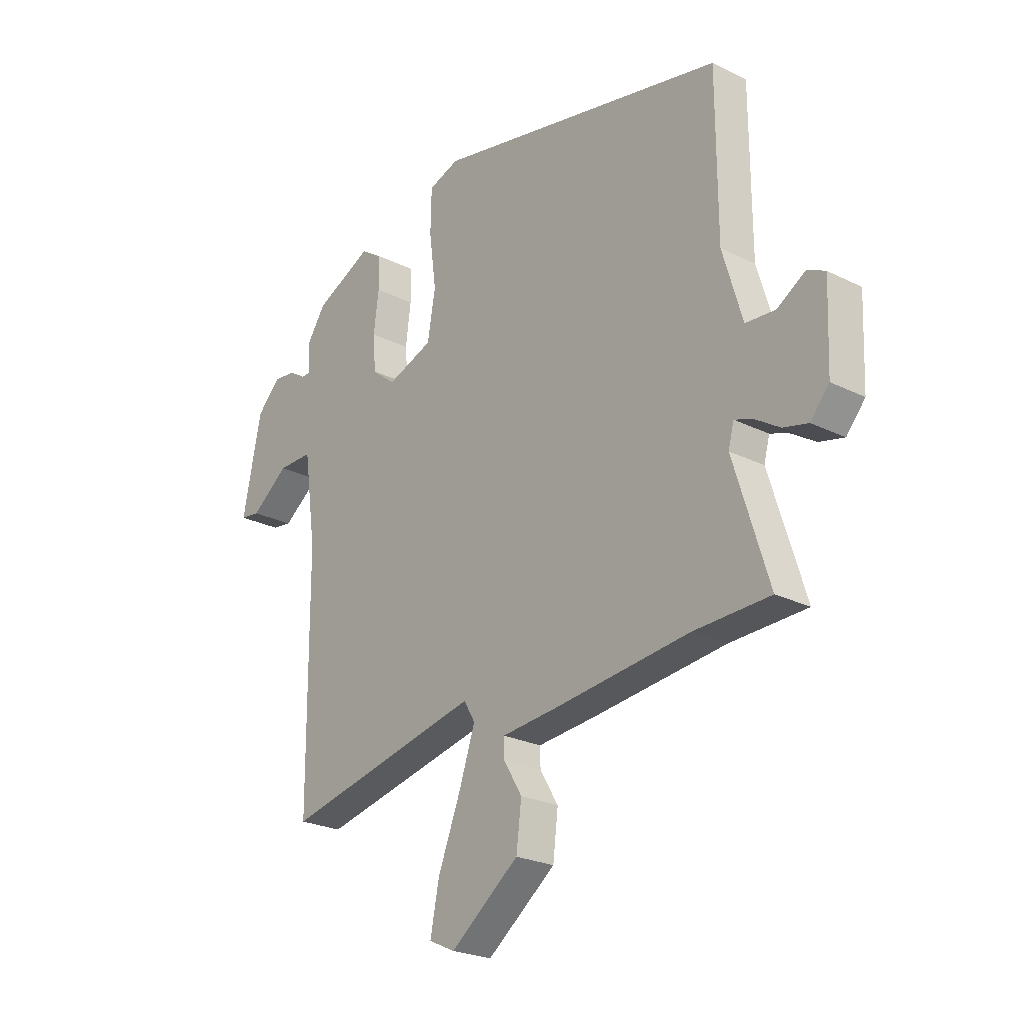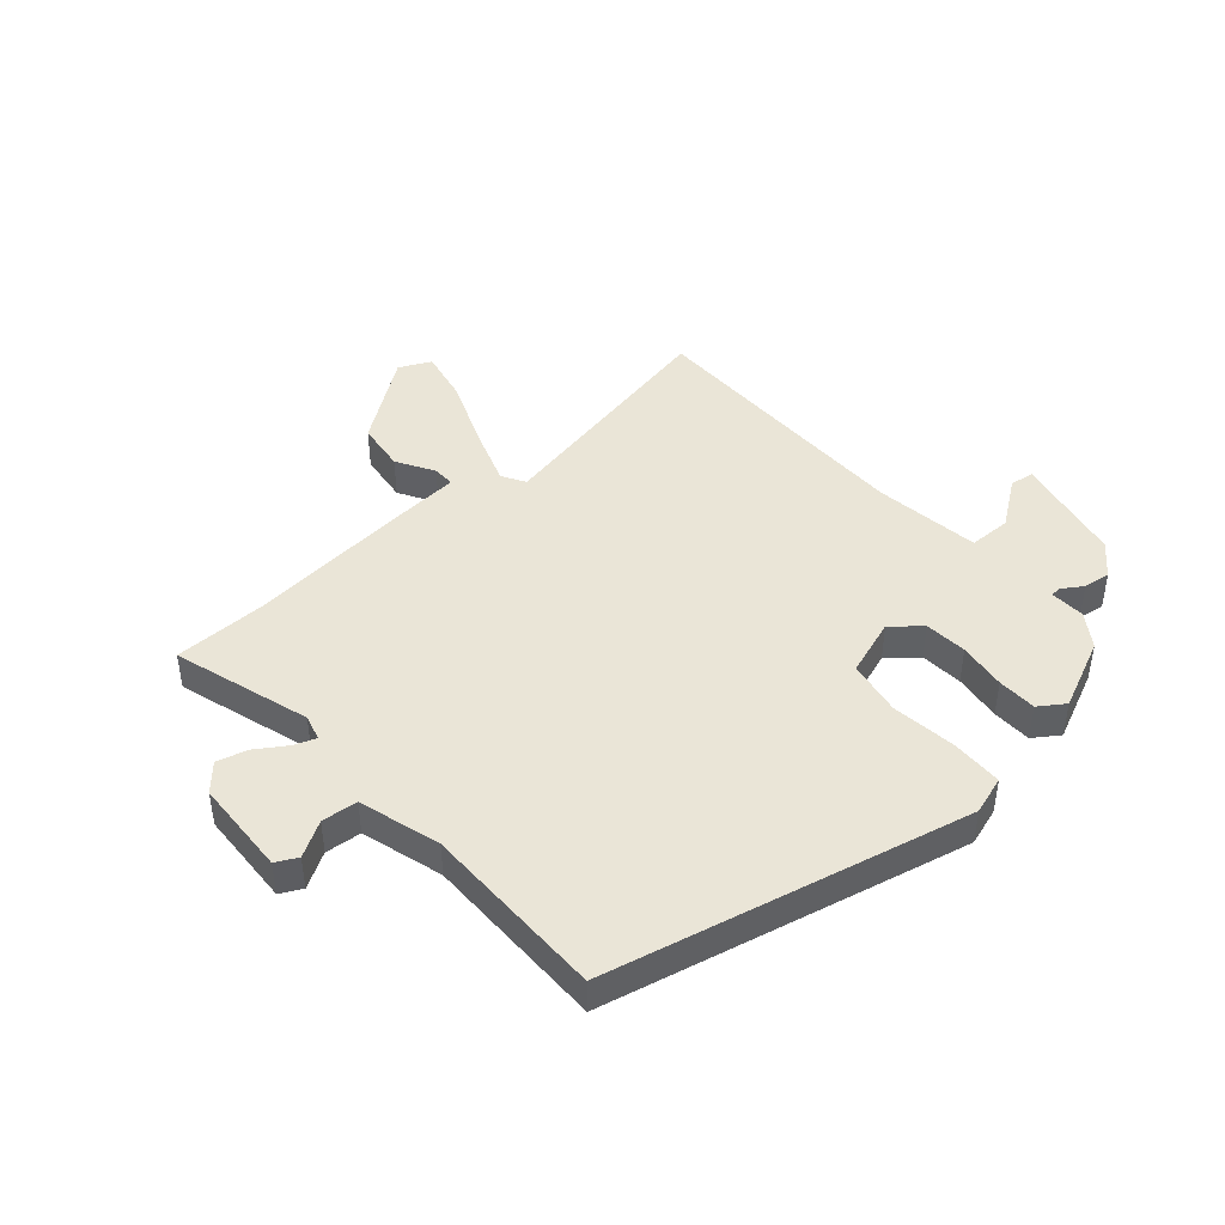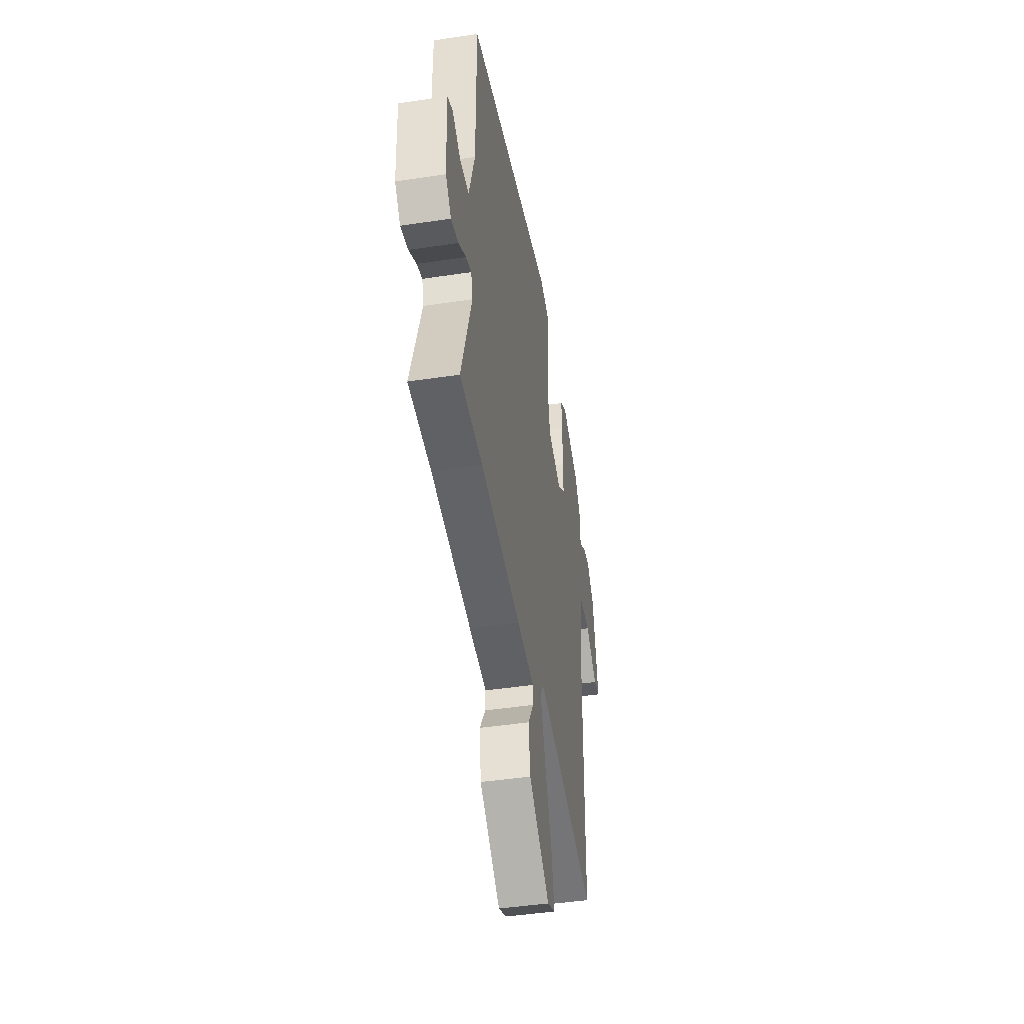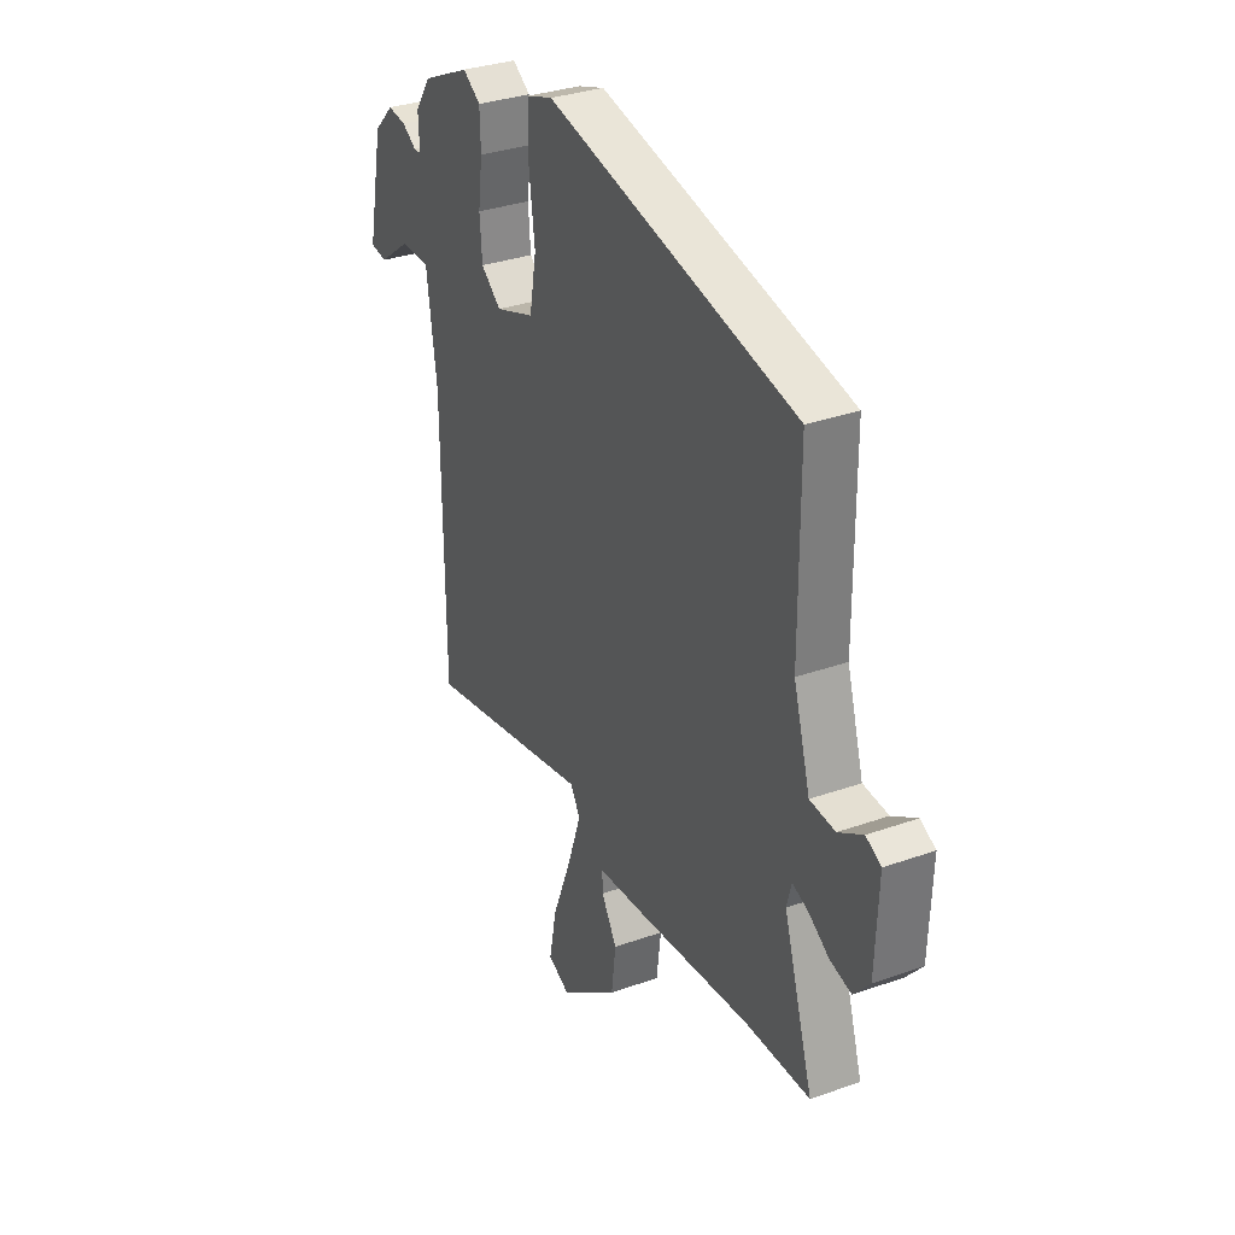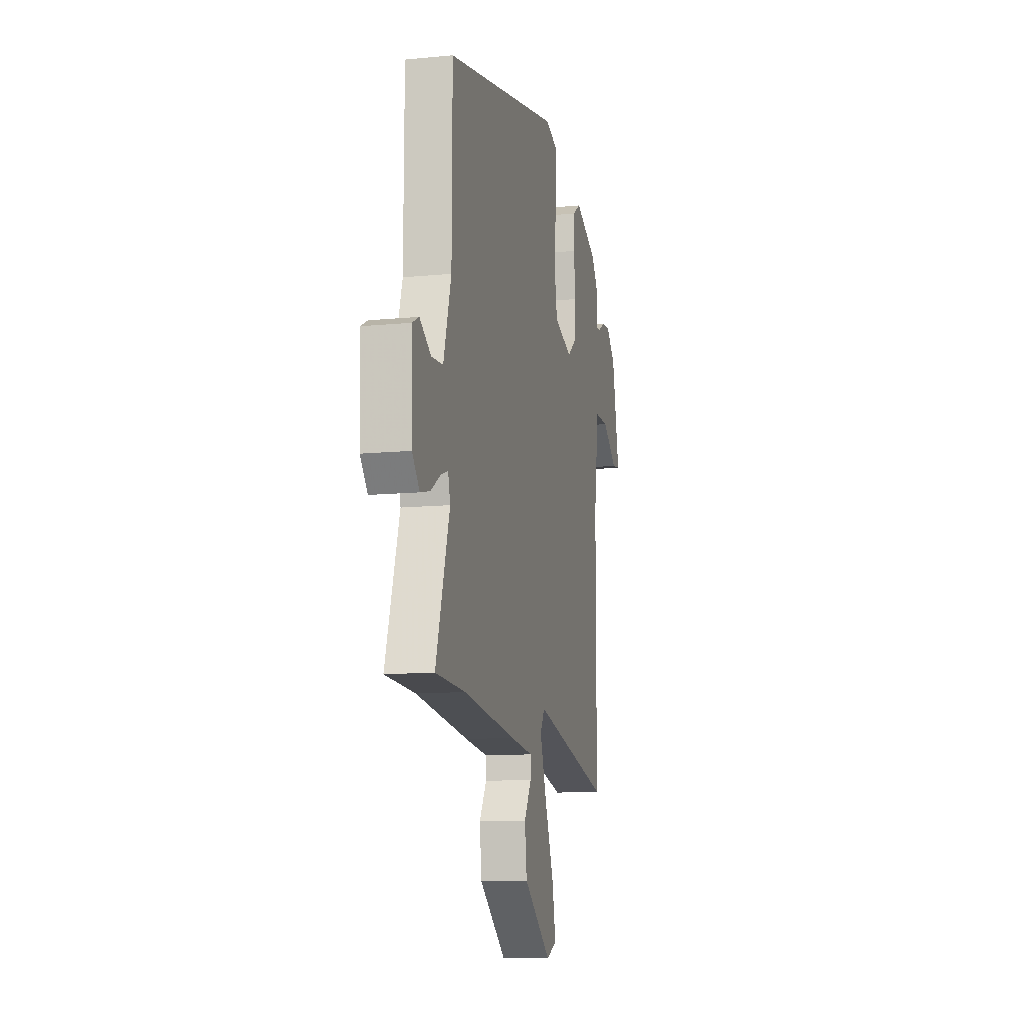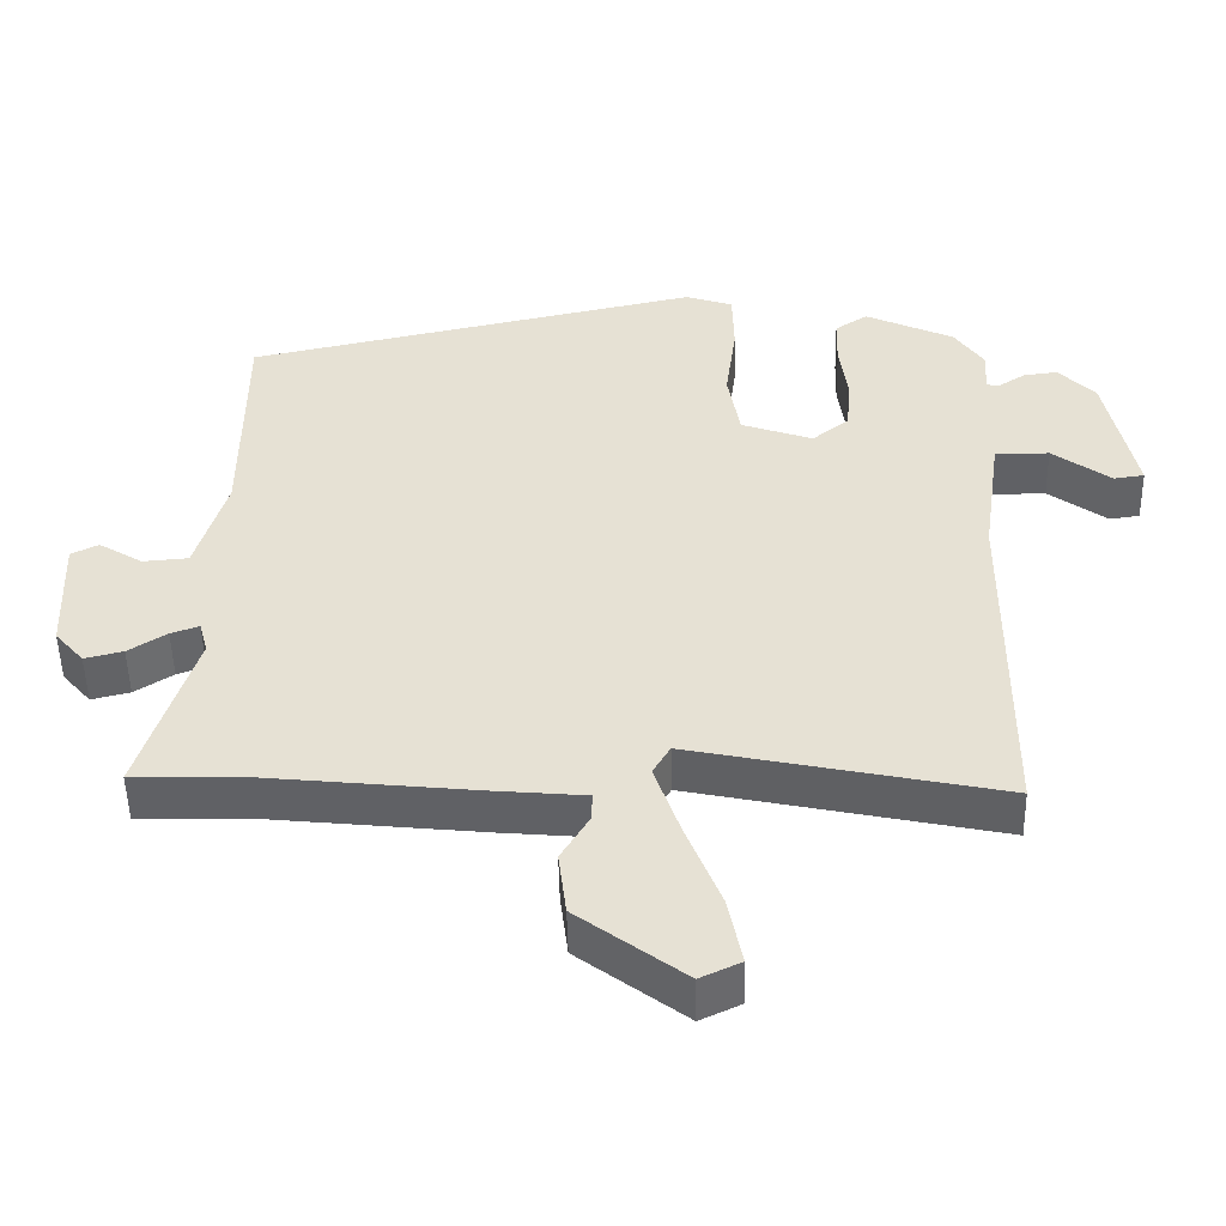
<metadata>
{"format":"obj","ext":"obj","renderer":"f3d","projection":"perspective","resolution":1024,"background":"white","views":[{"elev":-24.4,"azim":-129.3,"up":"+Z"},{"elev":44.1,"azim":-40.7,"up":"+Y"},{"elev":-45.0,"azim":-80.1,"up":"+Z"},{"elev":32.5,"azim":-116.3,"up":"+Z"},{"elev":-12.0,"azim":-76.9,"up":"+Z"},{"elev":-50.2,"azim":1.2,"up":"+Z"}]}
</metadata>
<code>
v 0.502 0.07 0.414
v 0.542 0.07 0.355
v 0.539 0.07 0.293
v 0.558 0.07 0.292
v 0.594 0.07 0.315
v 0.641 0.07 0.321
v 0.692 0.07 0.27
v 0.732 0.07 0.075
v 0.69 0.07 0.069
v 0.609 0.07 0.129
v 0.534 0.07 0.129
v 0.508 0.07 -0.055
v 0.505 0.07 -0.551
v 0.079 0.07 -0.461
v 0.055 0.07 -0.502
v 0.09 0.07 -0.604
v 0.138 0.07 -0.725
v 0.157 0.07 -0.82
v 0.101 0.07 -0.846
v -0.046 0.07 -0.736
v -0.057 0.07 -0.647
v -0.018 0.07 -0.582
v -0.017 0.07 -0.543
v -0.141 0.07 -0.532
v -0.427 0.07 -0.502
v -0.589 0.07 -0.498
v -0.514 0.07 -0.258
v -0.526 0.07 -0.213
v -0.565 0.07 -0.227
v -0.618 0.07 -0.261
v -0.671 0.07 -0.274
v -0.711 0.07 -0.228
v -0.718 0.07 -0.059
v -0.68 0.07 -0.04
v -0.619 0.07 -0.077
v -0.556 0.07 -0.072
v -0.514 0.07 0.07
v -0.513 0.07 0.393
v 0.117 0.07 0.53
v 0.183 0.07 0.508
v 0.185 0.07 0.418
v 0.17 0.07 0.304
v 0.187 0.07 0.207
v 0.286 0.07 0.172
v 0.337 0.07 0.213
v 0.343 0.07 0.288
v 0.332 0.07 0.372
v 0.334 0.07 0.441
v 0.379 0.07 0.471
v 0.502 0 0.414
v 0.542 0 0.355
v 0.539 0 0.293
v 0.558 0 0.292
v 0.594 0 0.315
v 0.641 0 0.321
v 0.692 0 0.27
v 0.732 0 0.075
v 0.69 0 0.069
v 0.609 0 0.129
v 0.534 0 0.129
v 0.508 0 -0.055
v 0.505 0 -0.551
v 0.079 0 -0.461
v 0.055 0 -0.502
v 0.09 0 -0.604
v 0.138 0 -0.725
v 0.157 0 -0.82
v 0.101 0 -0.846
v -0.046 0 -0.736
v -0.057 0 -0.647
v -0.018 0 -0.582
v -0.017 0 -0.543
v -0.141 0 -0.532
v -0.427 0 -0.502
v -0.589 0 -0.498
v -0.514 0 -0.258
v -0.526 0 -0.213
v -0.565 0 -0.227
v -0.618 0 -0.261
v -0.671 0 -0.274
v -0.711 0 -0.228
v -0.718 0 -0.059
v -0.68 0 -0.04
v -0.619 0 -0.077
v -0.556 0 -0.072
v -0.514 0 0.07
v -0.513 0 0.393
v 0.117 0 0.53
v 0.183 0 0.508
v 0.185 0 0.418
v 0.17 0 0.304
v 0.187 0 0.207
v 0.286 0 0.172
v 0.337 0 0.213
v 0.343 0 0.288
v 0.332 0 0.372
v 0.334 0 0.441
v 0.379 0 0.471
f 1 2 3
f 49 1 3
f 48 49 3
f 47 48 3
f 46 47 3
f 45 46 3 4
f 44 45 4
f 40 41 42
f 39 40 42
f 38 39 42
f 37 38 42
f 36 37 42 43
f 33 34 35
f 32 33 35
f 31 32 35
f 30 31 35
f 29 30 35
f 28 29 35 36
f 36 43 44
f 28 36 44
f 27 28 44
f 23 24 25
f 20 21 22
f 19 20 22
f 18 19 22
f 17 18 22
f 16 17 22
f 15 16 22 23
f 14 15 23 25
f 12 13 14
f 26 27 44
f 25 26 44
f 14 25 44
f 12 14 44
f 11 12 44
f 8 9 10
f 7 8 10
f 6 7 10
f 5 6 10
f 4 5 10
f 4 10 11 44
f 52 51 50
f 52 50 98
f 52 98 97
f 52 97 96
f 52 96 95
f 53 52 95 94
f 53 94 93
f 91 90 89
f 91 89 88
f 91 88 87
f 91 87 86
f 92 91 86 85
f 84 83 82
f 84 82 81
f 84 81 80
f 84 80 79
f 84 79 78
f 85 84 78 77
f 93 92 85
f 93 85 77
f 93 77 76
f 74 73 72
f 71 70 69
f 71 69 68
f 71 68 67
f 71 67 66
f 71 66 65
f 72 71 65 64
f 74 72 64 63
f 63 62 61
f 93 76 75
f 93 75 74
f 93 74 63
f 93 63 61
f 93 61 60
f 59 58 57
f 59 57 56
f 59 56 55
f 59 55 54
f 59 54 53
f 93 60 59 53
f 1 50 51 2
f 2 51 52 3
f 3 52 53 4
f 4 53 54 5
f 5 54 55 6
f 6 55 56 7
f 7 56 57 8
f 8 57 58 9
f 9 58 59 10
f 10 59 60 11
f 11 60 61 12
f 12 61 62 13
f 13 62 63 14
f 14 63 64 15
f 15 64 65 16
f 16 65 66 17
f 17 66 67 18
f 18 67 68 19
f 19 68 69 20
f 20 69 70 21
f 21 70 71 22
f 22 71 72 23
f 23 72 73 24
f 24 73 74 25
f 25 74 75 26
f 26 75 76 27
f 27 76 77 28
f 28 77 78 29
f 29 78 79 30
f 30 79 80 31
f 31 80 81 32
f 32 81 82 33
f 33 82 83 34
f 34 83 84 35
f 35 84 85 36
f 36 85 86 37
f 37 86 87 38
f 38 87 88 39
f 39 88 89 40
f 40 89 90 41
f 41 90 91 42
f 42 91 92 43
f 43 92 93 44
f 44 93 94 45
f 45 94 95 46
f 46 95 96 47
f 47 96 97 48
f 48 97 98 49
f 49 98 50 1

</code>
